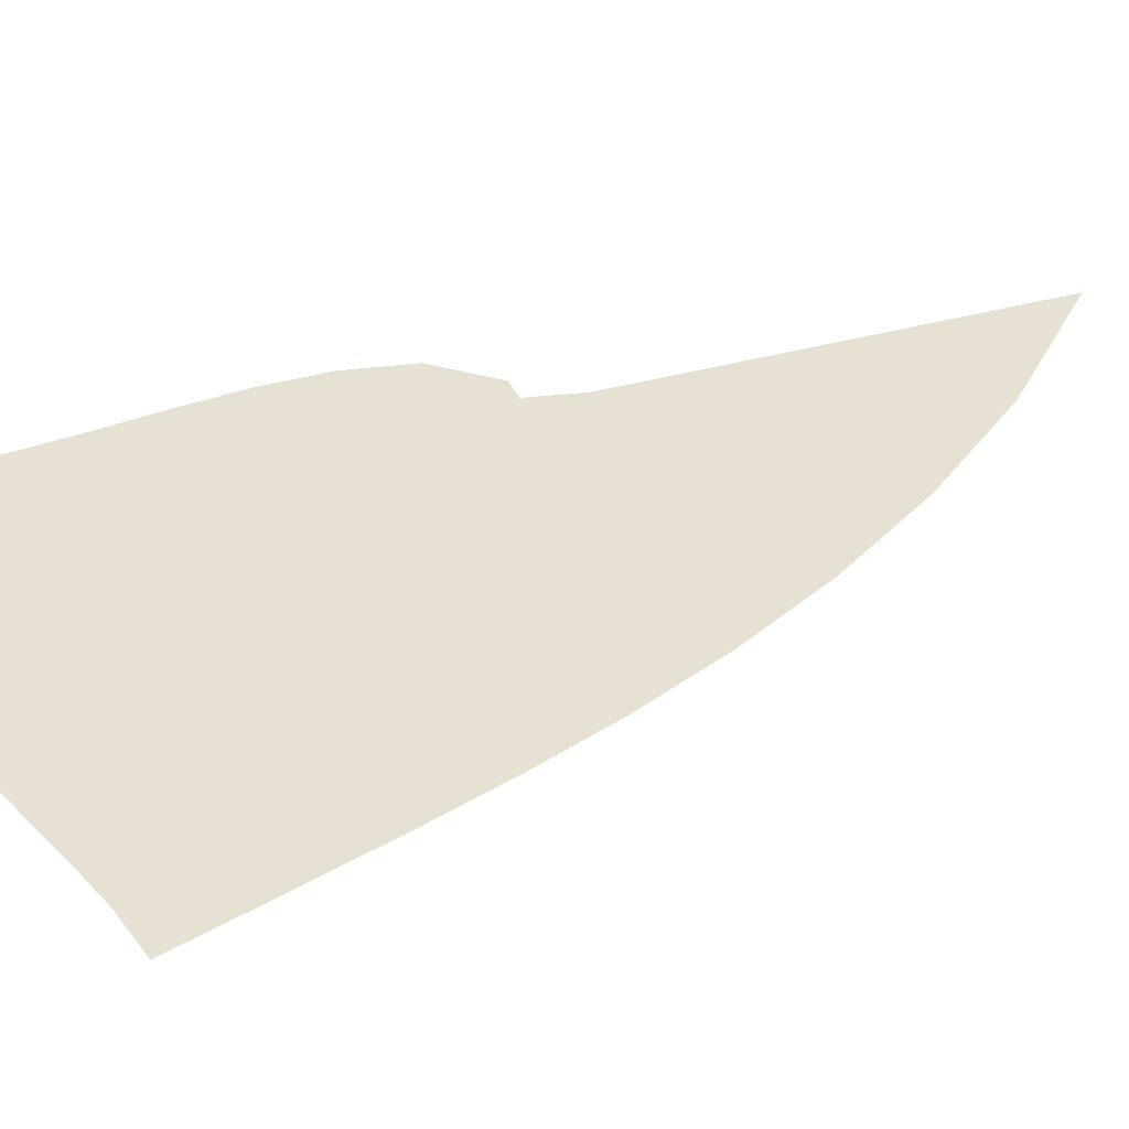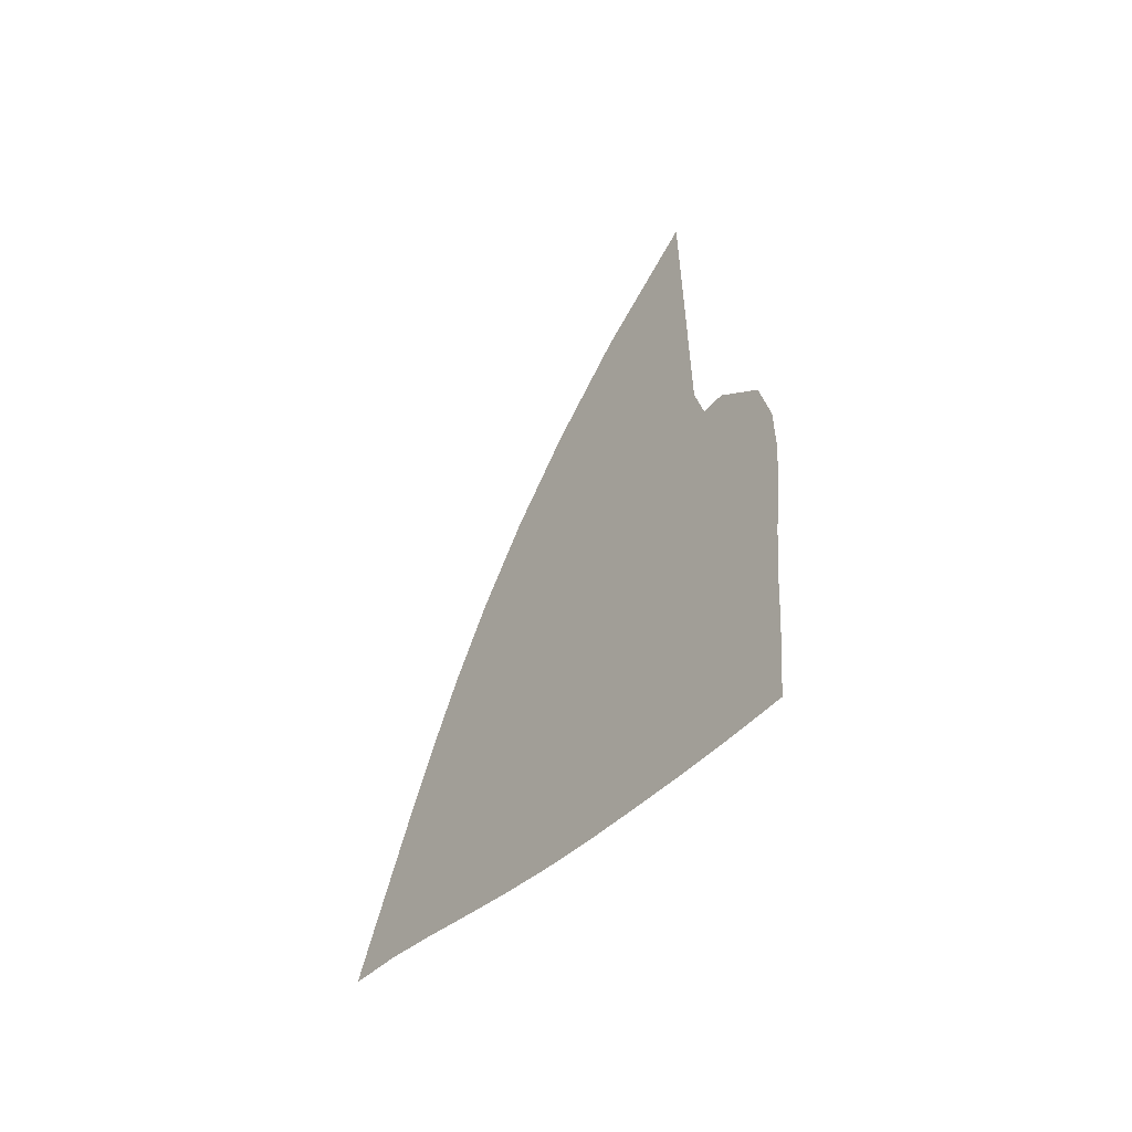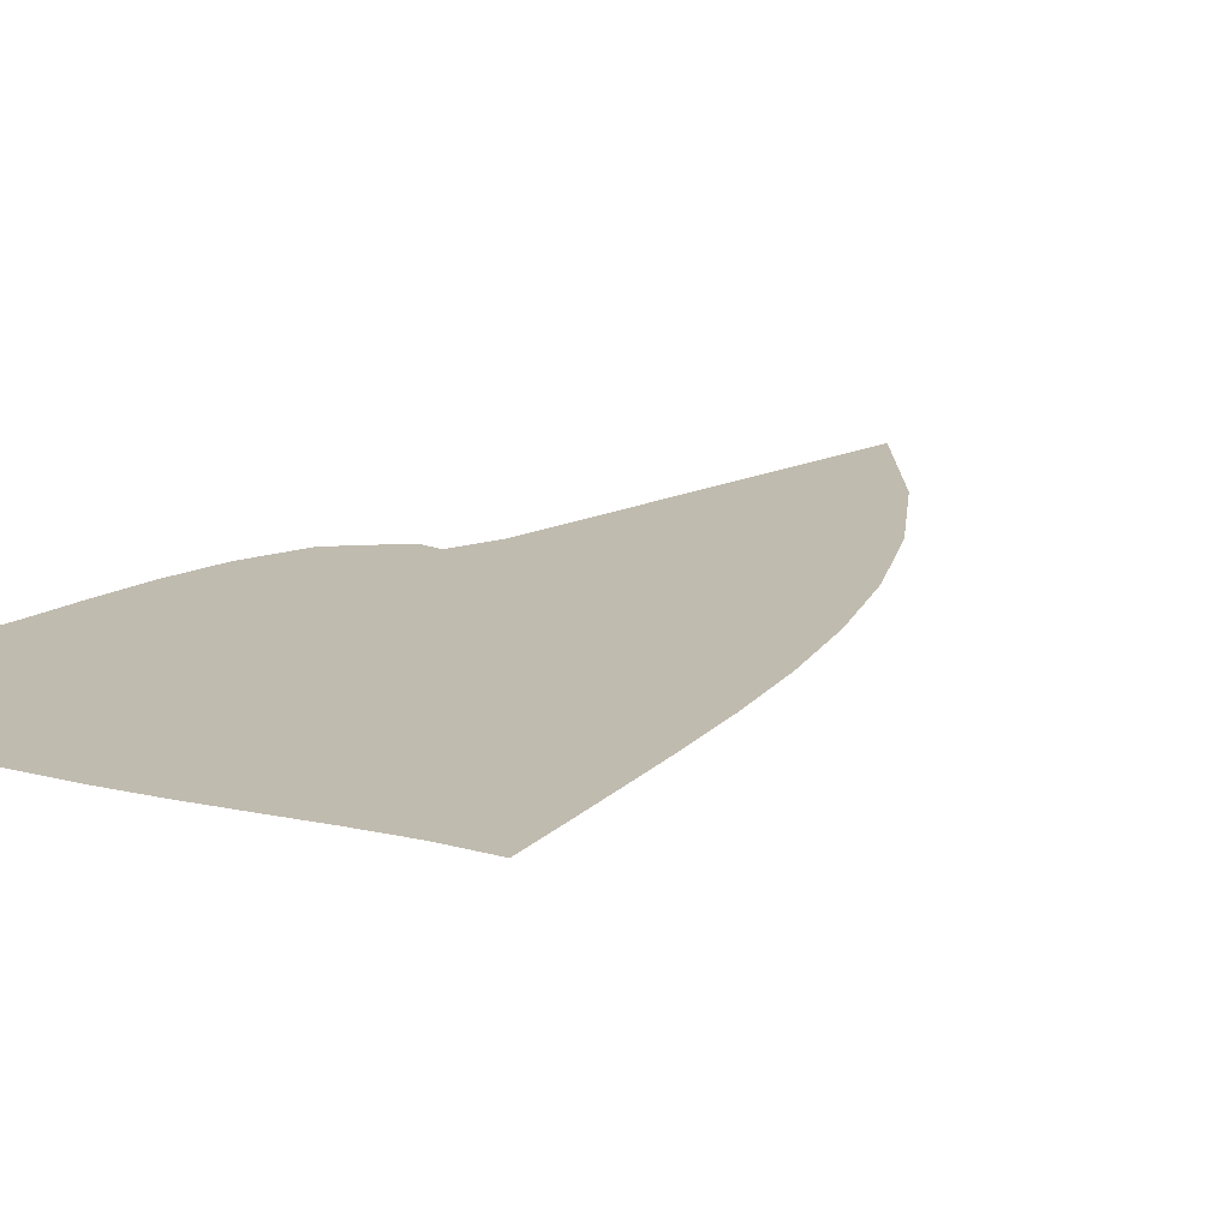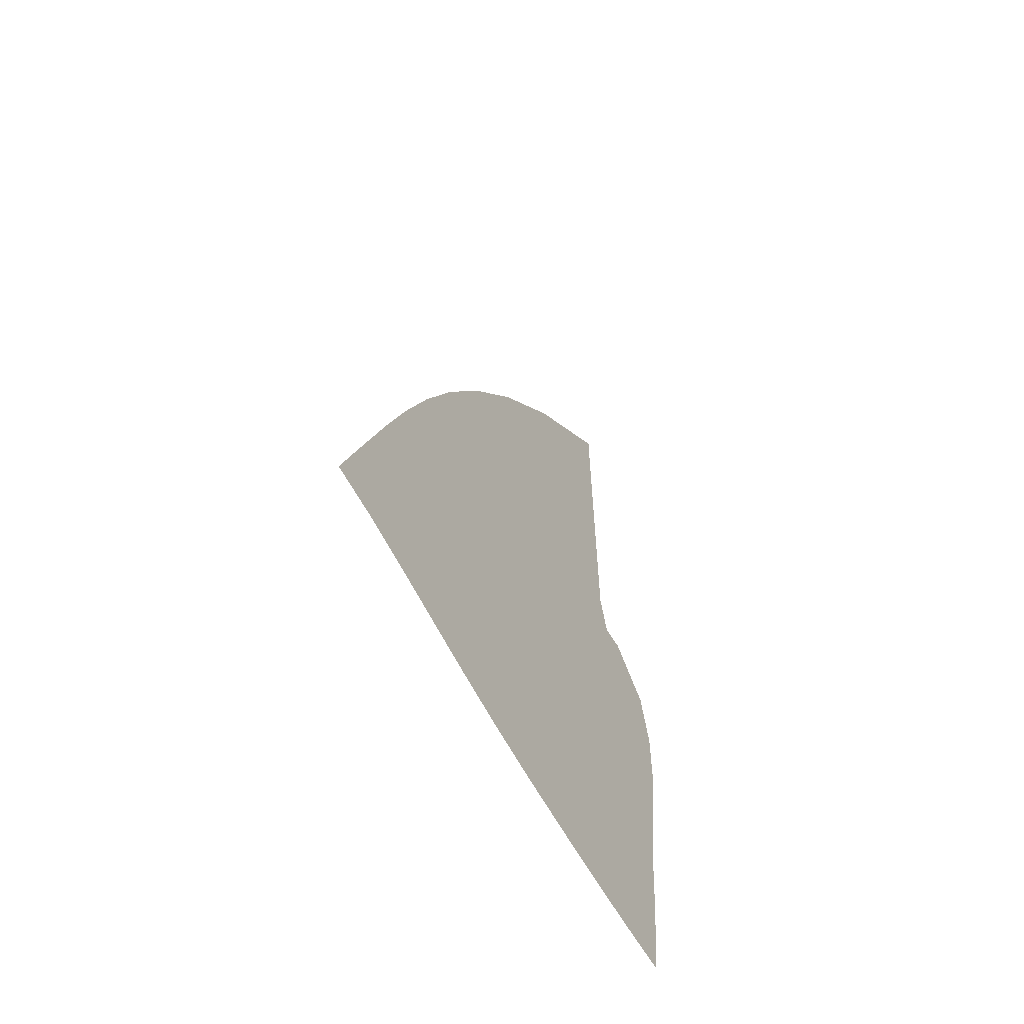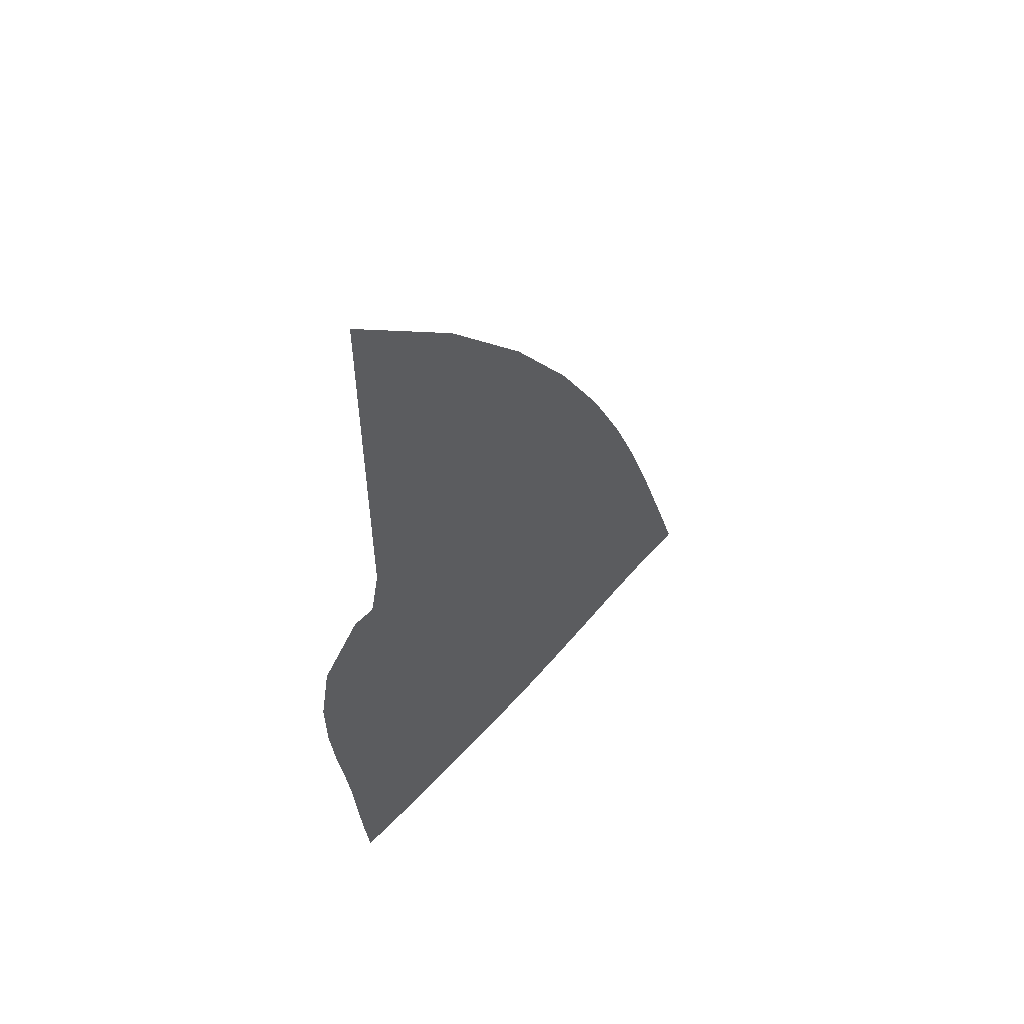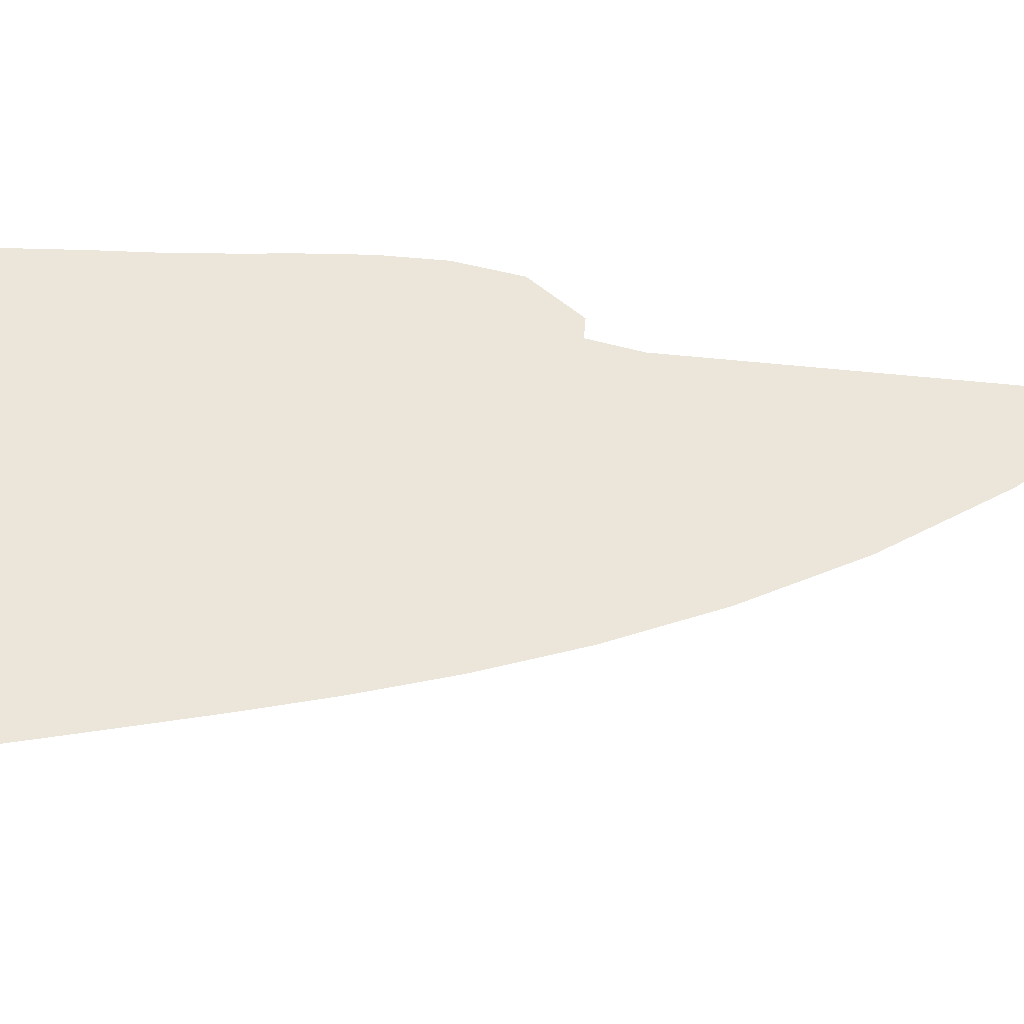
<metadata>
{"format":"obj","ext":"obj","renderer":"f3d","projection":"perspective","resolution":1024,"background":"white","views":[{"elev":38.7,"azim":70.8,"up":"+Z"},{"elev":-59.1,"azim":-131.1,"up":"+Y"},{"elev":16.0,"azim":44.4,"up":"+Z"},{"elev":-62.2,"azim":122.4,"up":"+Y"},{"elev":57.8,"azim":-44.3,"up":"+Y"},{"elev":47.2,"azim":97.2,"up":"+Z"}]}
</metadata>
<code>
v  0.002753  9.998  0
v  1.112  8.919  0
v  1.933  7.88  0
v  2.567  6.882  0
v  3.062  5.93  0
v  3.447  5.037  0
v  3.752  4.212  0
v  4.001  3.46  0
v  4.211  2.782  0
v  4.398  2.175  0
v  4.564  1.629  0
v  0.002558  9.496  0
v  0.8676  8.539  0
v  1.586  7.572  0
v  2.167  6.627  0
v  2.63  5.718  0
v  2.996  4.859  0
v  3.288  4.057  0
v  3.527  3.32  0
v  3.731  2.65  0
v  3.912  2.048  0
v  4.077  1.513  0
v  0.00173  8.997  0
v  0.7104  8.114  0
v  1.325  7.216  0
v  1.837  6.326  0
v  2.251  5.463  0
v  2.583  4.638  0
v  2.851  3.863  0
v  3.072  3.143  0
v  3.262  2.484  0
v  3.434  1.887  0
v  3.601  1.356  0
v  0.001119  8.497  0
v  0.5933  7.675  0
v  1.113  6.835  0
v  1.551  5.998  0
v  1.908  5.179  0
v  2.197  4.392  0
v  2.433  3.645  0
v  2.629  2.946  0
v  2.799  2.299  0
v  2.957  1.708  0
v  3.116  1.177  0
v  0.000617  7.997  0
v  0.496  7.229  0
v  0.9274  6.442  0
v  1.288  5.654  0
v  1.583  4.881  0
v  1.823  4.133  0
v  2.022  3.419  0
v  2.188  2.744  0
v  2.334  2.112  0
v  2.471  1.528  0
v  2.615  0.9971  0
v  0.000166  7.498  0
v  0.4076  6.784  0
v  0.7502  6.047  0
v  1.029  5.308  0
v  1.257  4.582  0
v  1.446  3.877  0
v  1.605  3.199  0
v  1.741  2.551  0
v  1.86  1.937  0
v  1.974  1.362  0
v  2.095  0.8319  0
v  -0.00027  6.998  0
v  0.3194  6.343  0
v  0.5646  5.657  0
v  0.7552  4.97  0
v  0.9136  4.296  0
v  1.052  3.637  0
v  1.174  2.996  0
v  1.28  2.376  0
v  1.374  1.783  0
v  1.466  1.221  0
v  1.564  0.6929  0
v  -0.000722  6.499  0
v  0.2197  5.913  0
v  0.3473  5.287  0
v  0.4417  4.661  0
v  0.5337  4.041  0
v  0.6287  3.427  0
v  0.7208  2.821  0
v  0.8035  2.227  0
v  0.8774  1.651  0
v  0.9514  1.1  0
v  1.033  0.5783  0
v  -0.001229  5.999  0
v  0.0829  5.512  0
v  0.06233  4.972  0
v  0.06438  4.415  0
v  0.1049  3.843  0
v  0.1719  3.263  0
v  0.2469  2.682  0
v  0.315  2.104  0
v  0.3743  1.54  0
v  0.4356  0.9953  0
v  0.506  0.4747  0
v  -0.00306  5.5  0
v  -0.154  5.236  0
v  -0.3275  4.809  0
v  -0.3859  4.289  0
v  -0.3702  3.727  0
v  -0.3128  3.154  0
v  -0.242  2.581  0
v  -0.1803  2.011  0
v  -0.1315  1.451  0
v  -0.07924  0.9108  0
v  -0.02065  0.3905  0
v  -6.2e-05  5.001  0
v  -0.3329  5.483  0
v  -0.7621  4.95  0
v  -0.8763  4.313  0
v  -0.8704  3.685  0
v  -0.8113  3.083  0
v  -0.7371  2.507  0
v  -0.6759  1.944  0
v  -0.6357  1.384  0
v  -0.5885  0.8444  0
v  -0.5337  0.3274  0
f 1 2 13
f 1 13 12
f 2 3 14
f 2 14 13
f 3 4 15
f 3 15 14
f 4 5 16
f 4 16 15
f 5 6 17
f 5 17 16
f 6 7 18
f 6 18 17
f 7 8 19
f 7 19 18
f 8 9 20
f 8 20 19
f 9 10 21
f 9 21 20
f 10 11 22
f 10 22 21
f 12 13 24
f 12 24 23
f 13 14 25
f 13 25 24
f 14 15 26
f 14 26 25
f 15 16 27
f 15 27 26
f 16 17 28
f 16 28 27
f 17 18 29
f 17 29 28
f 18 19 30
f 18 30 29
f 19 20 31
f 19 31 30
f 20 21 32
f 20 32 31
f 21 22 33
f 21 33 32
f 23 24 35
f 23 35 34
f 24 25 36
f 24 36 35
f 25 26 37
f 25 37 36
f 26 27 38
f 26 38 37
f 27 28 39
f 27 39 38
f 28 29 40
f 28 40 39
f 29 30 41
f 29 41 40
f 30 31 42
f 30 42 41
f 31 32 43
f 31 43 42
f 32 33 44
f 32 44 43
f 34 35 46
f 34 46 45
f 35 36 47
f 35 47 46
f 36 37 48
f 36 48 47
f 37 38 49
f 37 49 48
f 38 39 50
f 38 50 49
f 39 40 51
f 39 51 50
f 40 41 52
f 40 52 51
f 41 42 53
f 41 53 52
f 42 43 54
f 42 54 53
f 43 44 55
f 43 55 54
f 45 46 57
f 45 57 56
f 46 47 58
f 46 58 57
f 47 48 59
f 47 59 58
f 48 49 60
f 48 60 59
f 49 50 61
f 49 61 60
f 50 51 62
f 50 62 61
f 51 52 63
f 51 63 62
f 52 53 64
f 52 64 63
f 53 54 65
f 53 65 64
f 54 55 66
f 54 66 65
f 56 57 68
f 56 68 67
f 57 58 69
f 57 69 68
f 58 59 70
f 58 70 69
f 59 60 71
f 59 71 70
f 60 61 72
f 60 72 71
f 61 62 73
f 61 73 72
f 62 63 74
f 62 74 73
f 63 64 75
f 63 75 74
f 64 65 76
f 64 76 75
f 65 66 77
f 65 77 76
f 67 68 79
f 67 79 78
f 68 69 80
f 68 80 79
f 69 70 81
f 69 81 80
f 70 71 82
f 70 82 81
f 71 72 83
f 71 83 82
f 72 73 84
f 72 84 83
f 73 74 85
f 73 85 84
f 74 75 86
f 74 86 85
f 75 76 87
f 75 87 86
f 76 77 88
f 76 88 87
f 78 79 90
f 78 90 89
f 79 80 91
f 79 91 90
f 80 81 92
f 80 92 91
f 81 82 93
f 81 93 92
f 82 83 94
f 82 94 93
f 83 84 95
f 83 95 94
f 84 85 96
f 84 96 95
f 85 86 97
f 85 97 96
f 86 87 98
f 86 98 97
f 87 88 99
f 87 99 98
f 89 90 101
f 89 101 100
f 90 91 102
f 90 102 101
f 91 92 103
f 91 103 102
f 92 93 104
f 92 104 103
f 93 94 105
f 93 105 104
f 94 95 106
f 94 106 105
f 95 96 107
f 95 107 106
f 96 97 108
f 96 108 107
f 97 98 109
f 97 109 108
f 98 99 110
f 98 110 109
f 100 101 112
f 100 112 111
f 101 102 113
f 101 113 112
f 102 103 114
f 102 114 113
f 103 104 115
f 103 115 114
f 104 105 116
f 104 116 115
f 105 106 117
f 105 117 116
f 106 107 118
f 106 118 117
f 107 108 119
f 107 119 118
f 108 109 120
f 108 120 119
f 109 110 121
f 109 121 120

</code>
